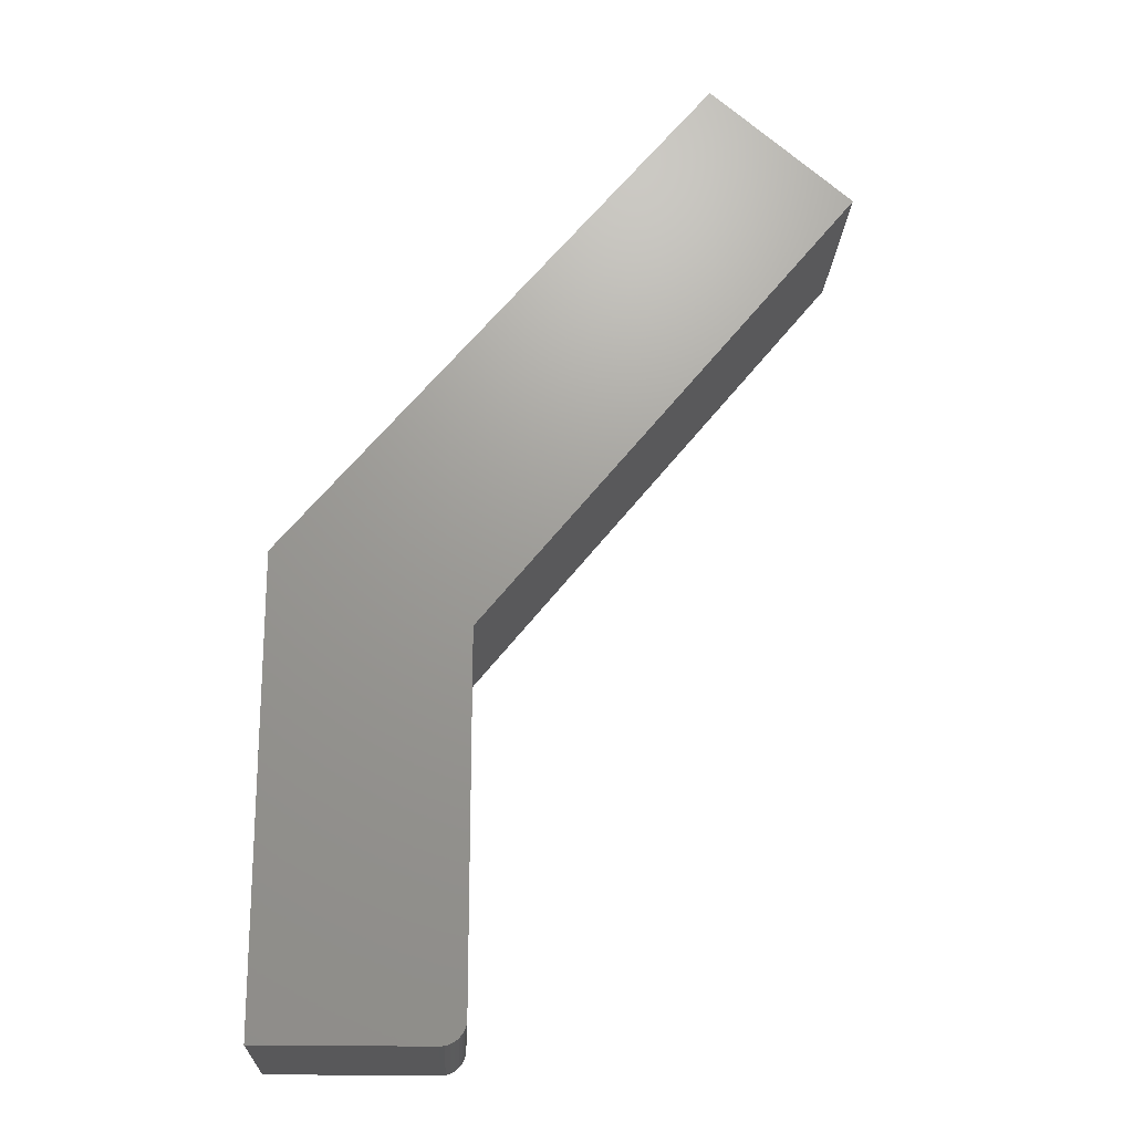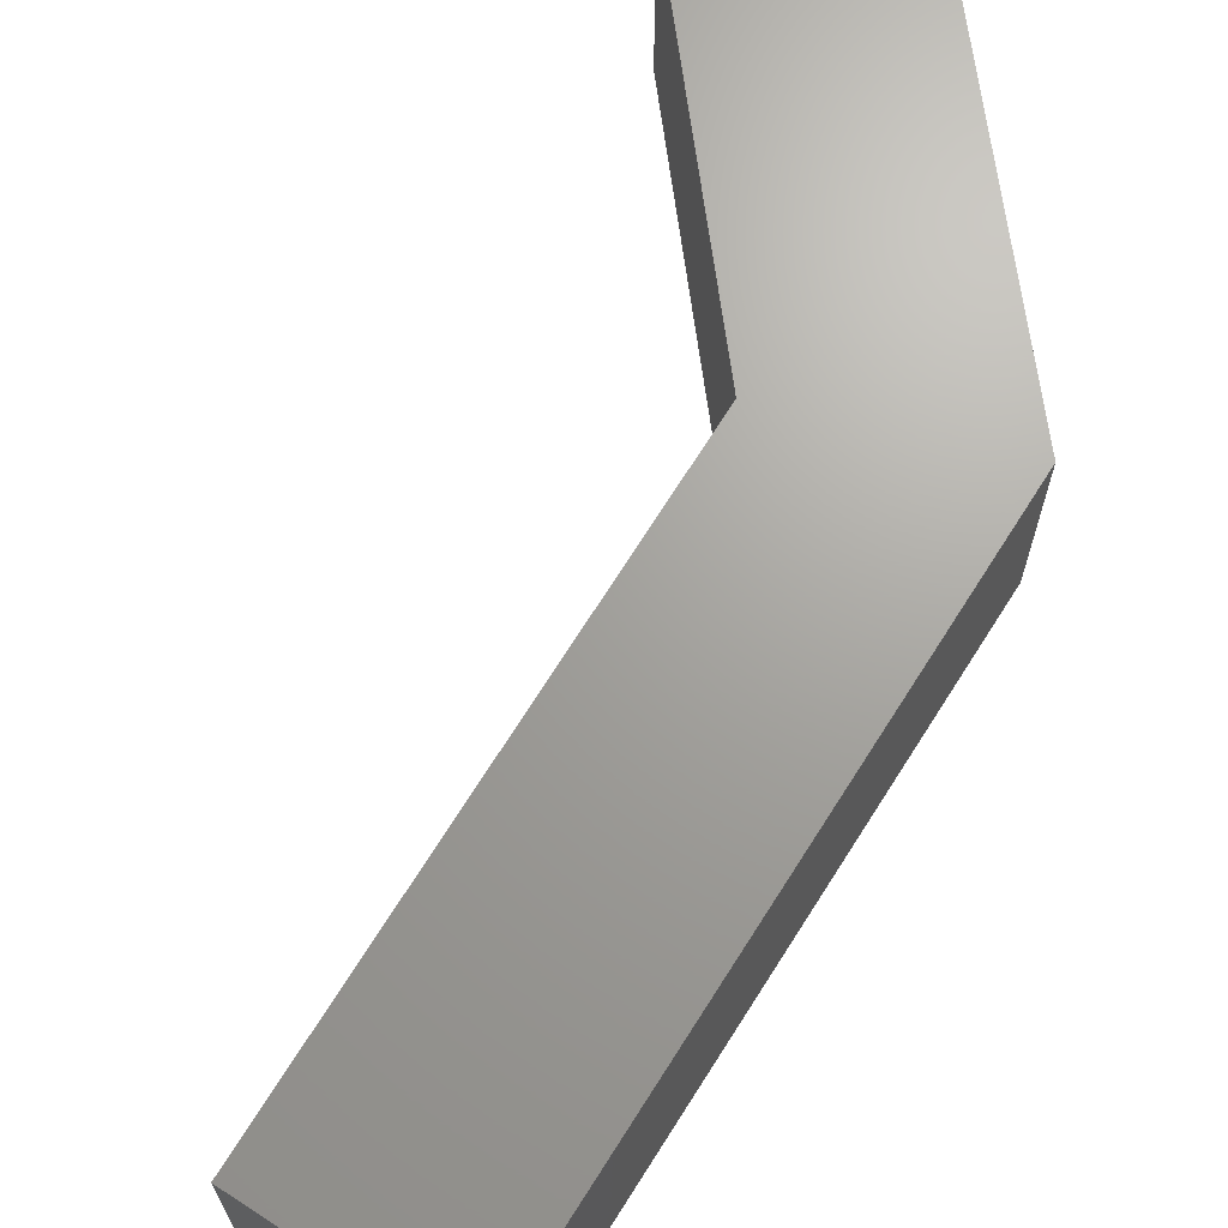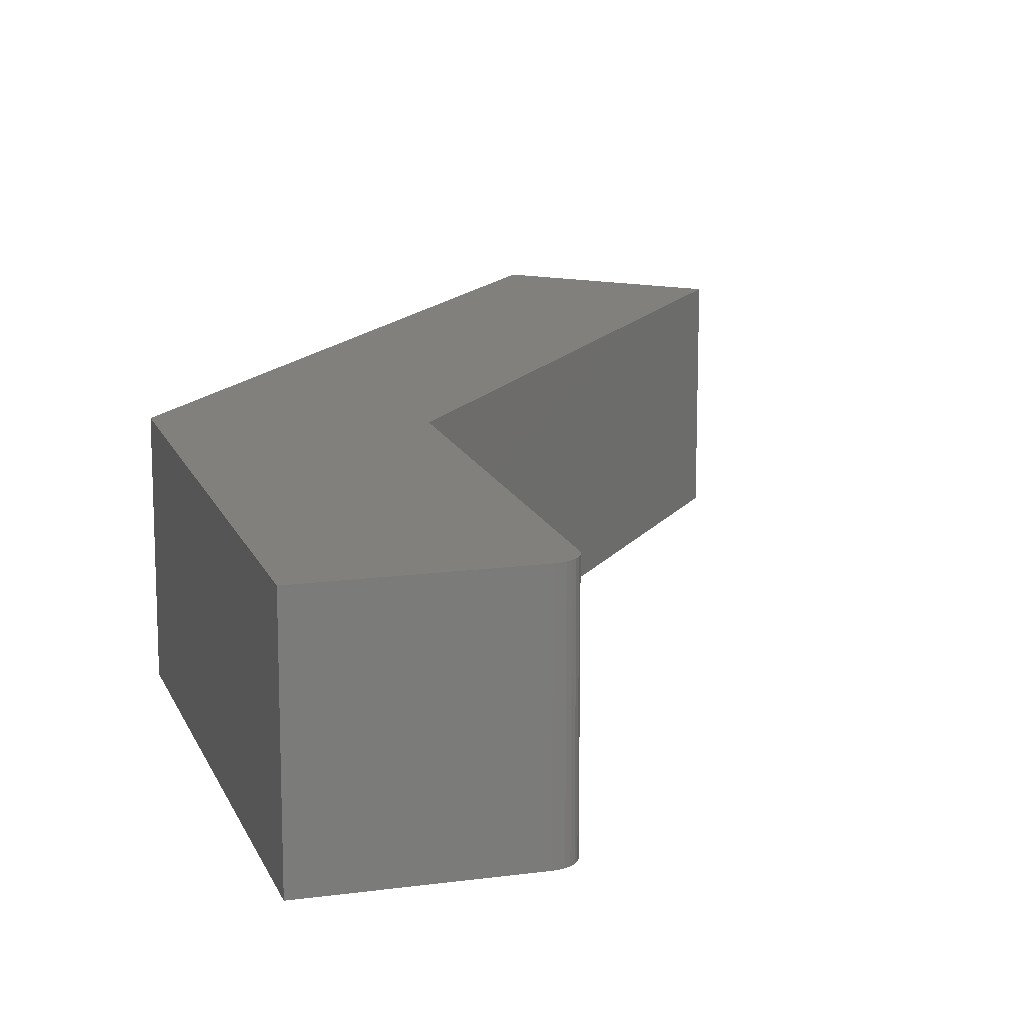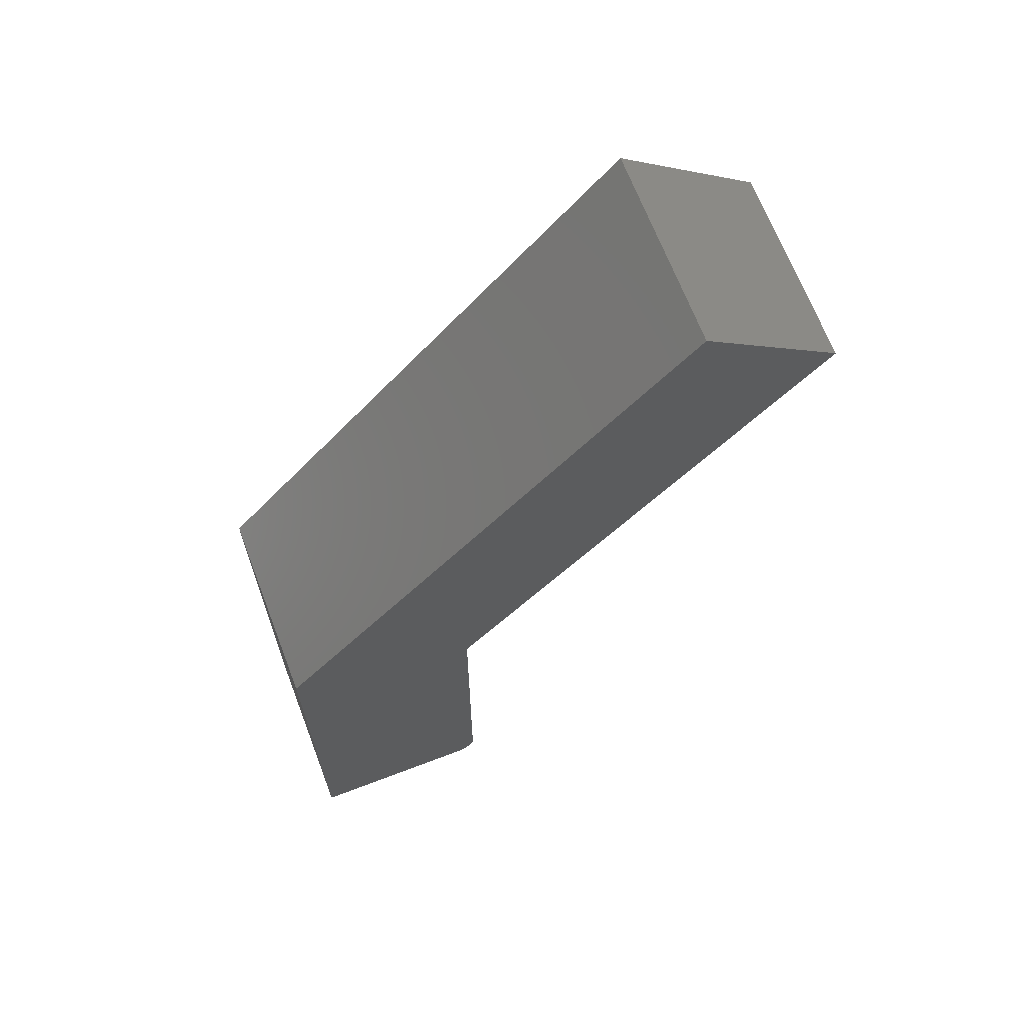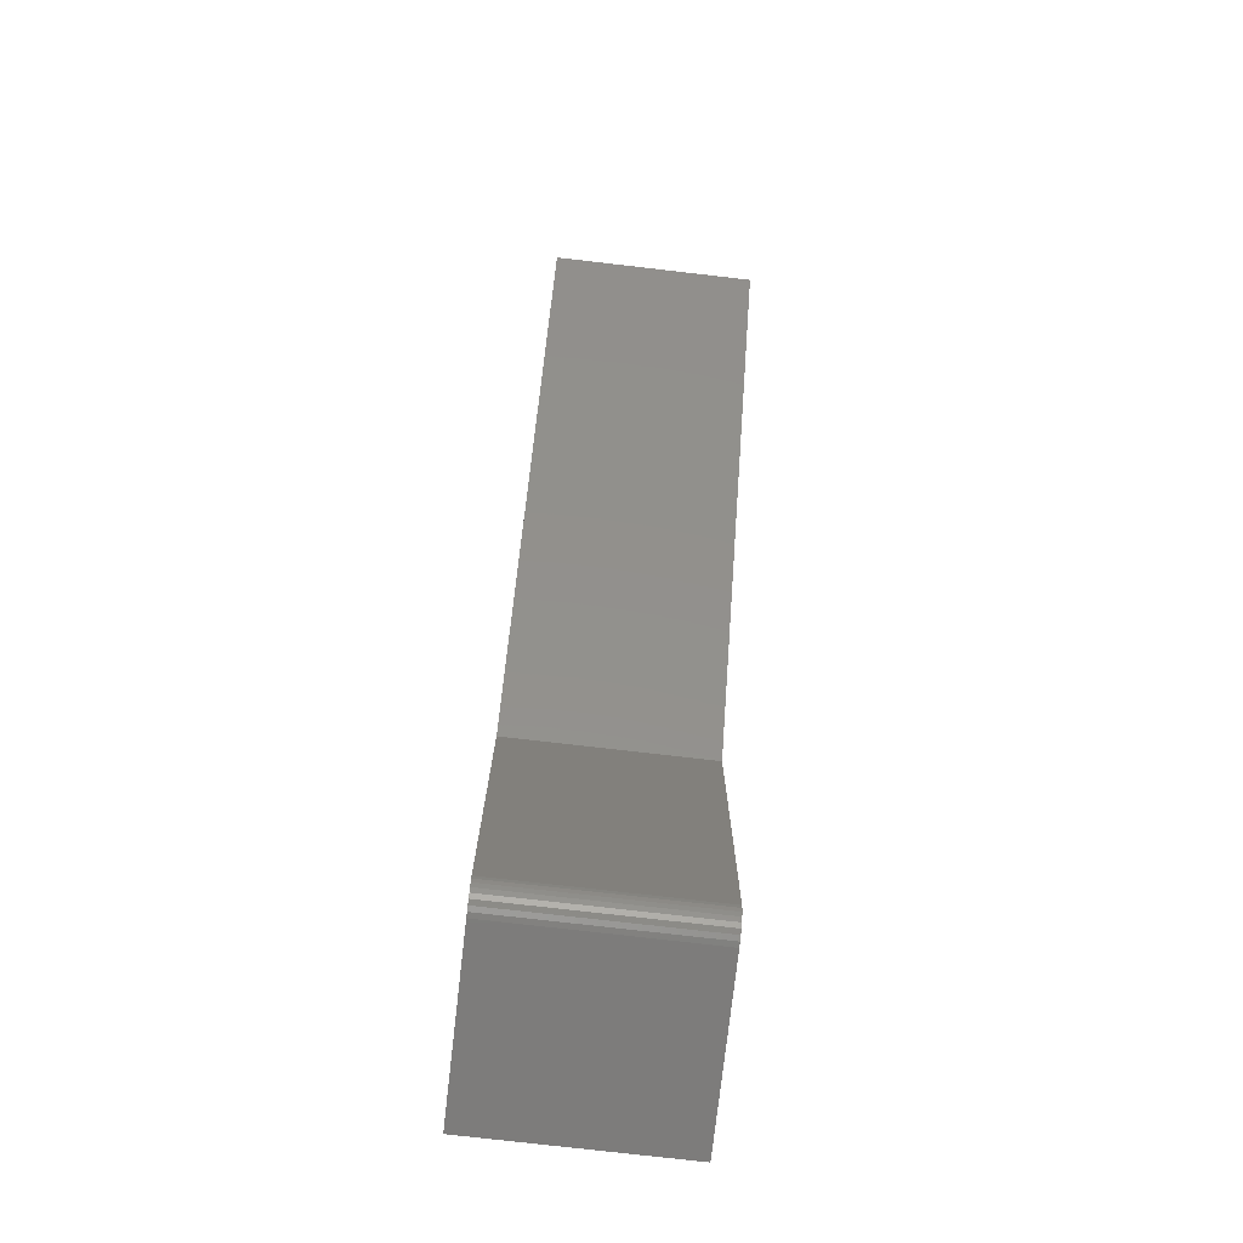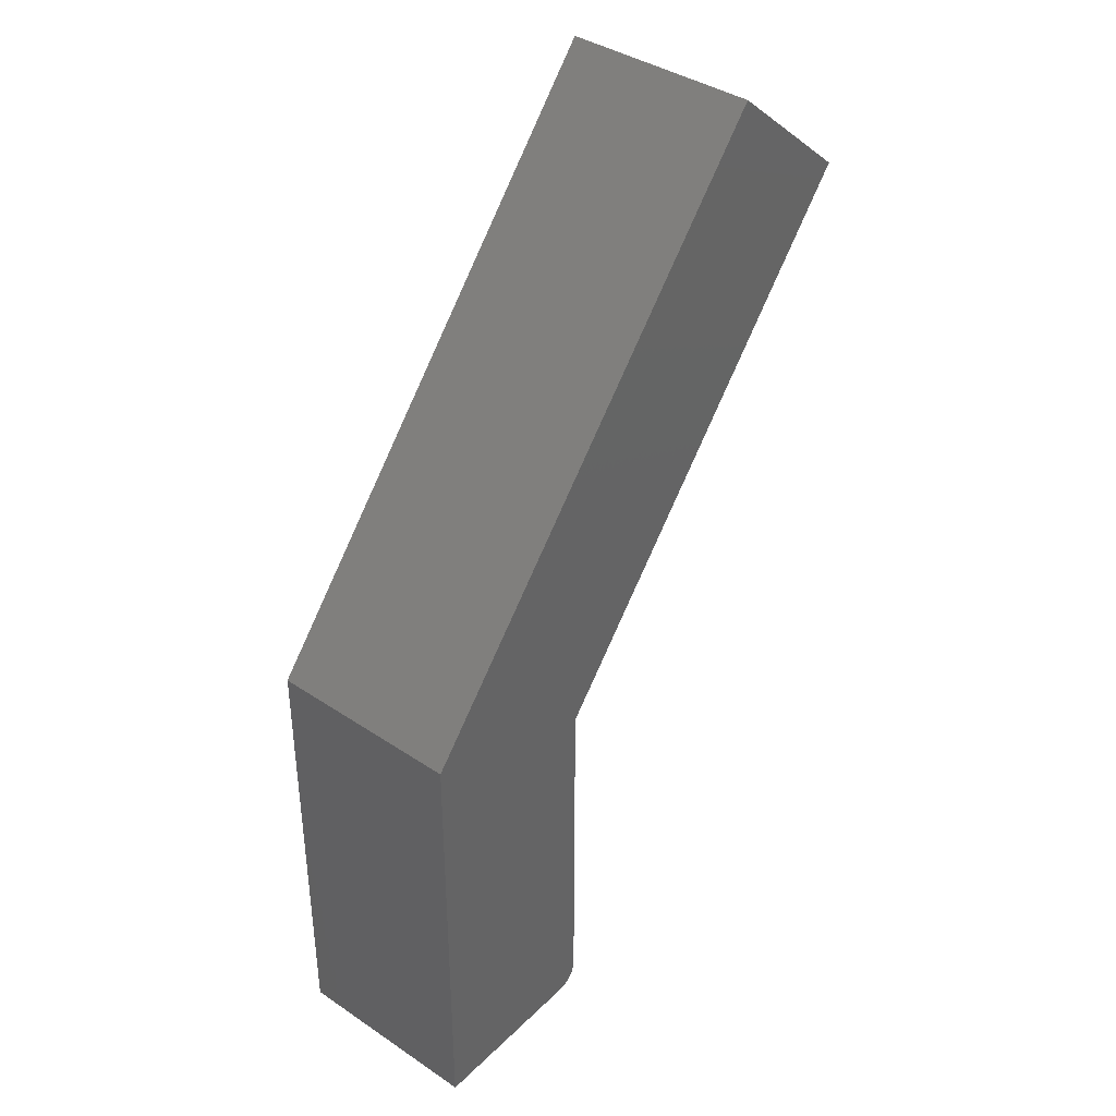
<metadata>
{"format":"stl","ext":"stl","renderer":"f3d","projection":"perspective","resolution":1024,"background":"white","views":[{"elev":-20.1,"azim":-2.7,"up":"+Y"},{"elev":68.0,"azim":172.3,"up":"+Z"},{"elev":14.8,"azim":-16.3,"up":"+Z"},{"elev":67.3,"azim":-20.9,"up":"+Y"},{"elev":-76.5,"azim":83.4,"up":"+Y"},{"elev":39.1,"azim":-50.0,"up":"+Y"}]}
</metadata>
<code>
# stl→obj: 28 verts, 52 faces
v -0.0375 -0.5078 0.2578
v -0.02554 -0.5054 0.2578
v -0.2578 -0.5078 0.2578
v -0.0314 -0.5072 0.2578
v -0.0154 -0.4987 0.2578
v -0.01152 -0.4939 0.2578
v -0.008629 -0.4885 0.2578
v -0.2578 0.08799 0.2578
v -0.00685 -0.4827 0.2578
v -0.00625 -0.4766 0.2578
v -0.00625 -0.004687 0.2578
v 0.4836 0.5911 0.2578
v 0.2983 0.75 0.2578
v -0.02014 -0.5025 0.2578
v -0.2578 -0.5078 0
v -0.02554 -0.5054 0
v -0.0375 -0.5078 0
v -0.0314 -0.5072 0
v -0.008629 -0.4885 0
v -0.01152 -0.4939 0
v -0.0154 -0.4987 0
v -0.2578 0.08799 0
v 0.2983 0.75 0
v 0.4836 0.5911 0
v -0.00625 -0.004687 0
v -0.00625 -0.4766 0
v -0.00685 -0.4827 0
v -0.02014 -0.5025 0
f 1 2 3
f 1 4 2
f 5 6 7
f 8 3 9
f 8 9 10
f 8 10 11
f 8 11 12
f 8 12 13
f 9 3 2
f 9 2 14
f 9 14 5
f 9 5 7
f 15 16 17
f 16 18 17
f 19 20 21
f 22 23 24
f 22 24 25
f 22 25 26
f 22 26 27
f 22 27 15
f 27 19 21
f 27 21 28
f 27 28 16
f 27 16 15
f 10 26 11
f 11 26 25
f 15 17 3
f 3 17 1
f 26 10 27
f 27 10 9
f 27 9 19
f 19 9 7
f 19 7 20
f 20 7 6
f 20 6 21
f 21 6 5
f 21 5 28
f 28 5 14
f 28 14 16
f 16 14 2
f 16 2 18
f 18 2 4
f 18 4 17
f 17 4 1
f 8 22 3
f 3 22 15
f 13 23 8
f 8 23 22
f 24 23 12
f 12 23 13
f 11 25 12
f 12 25 24

</code>
